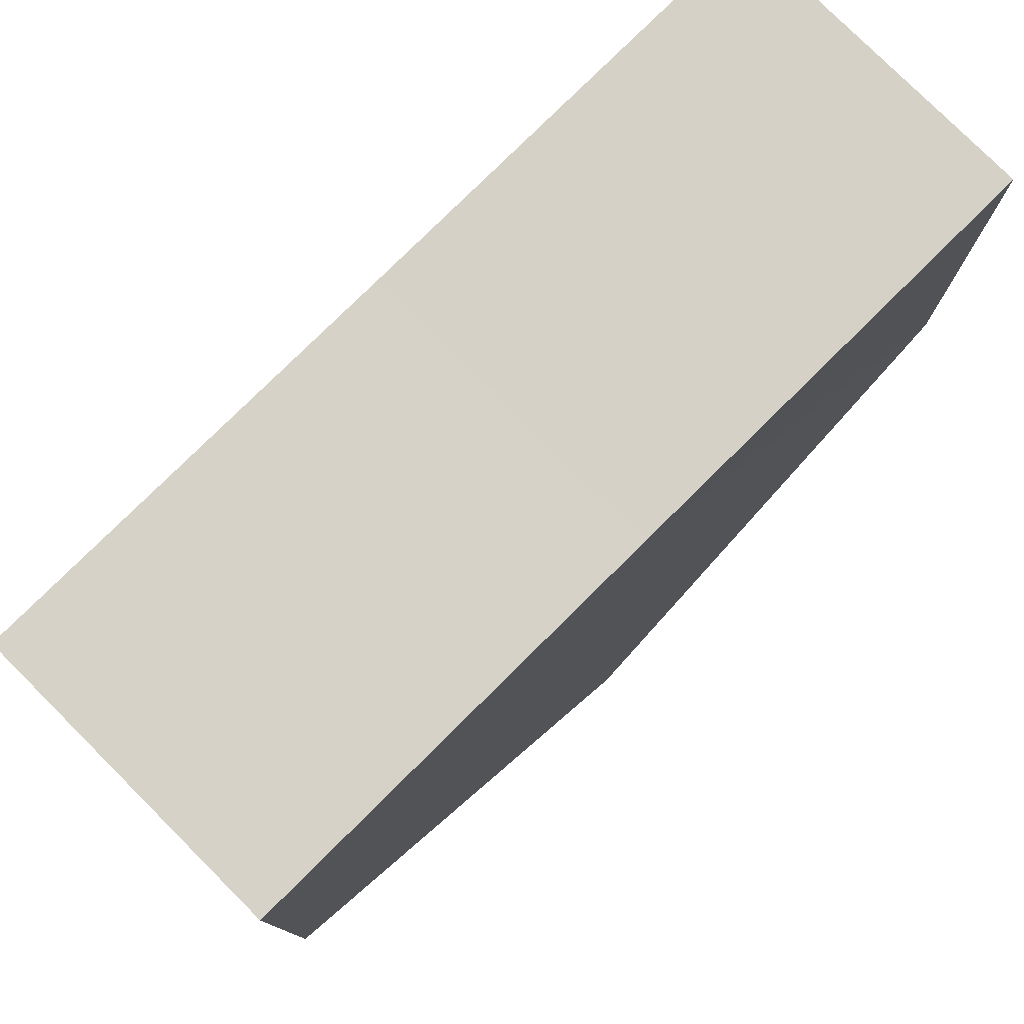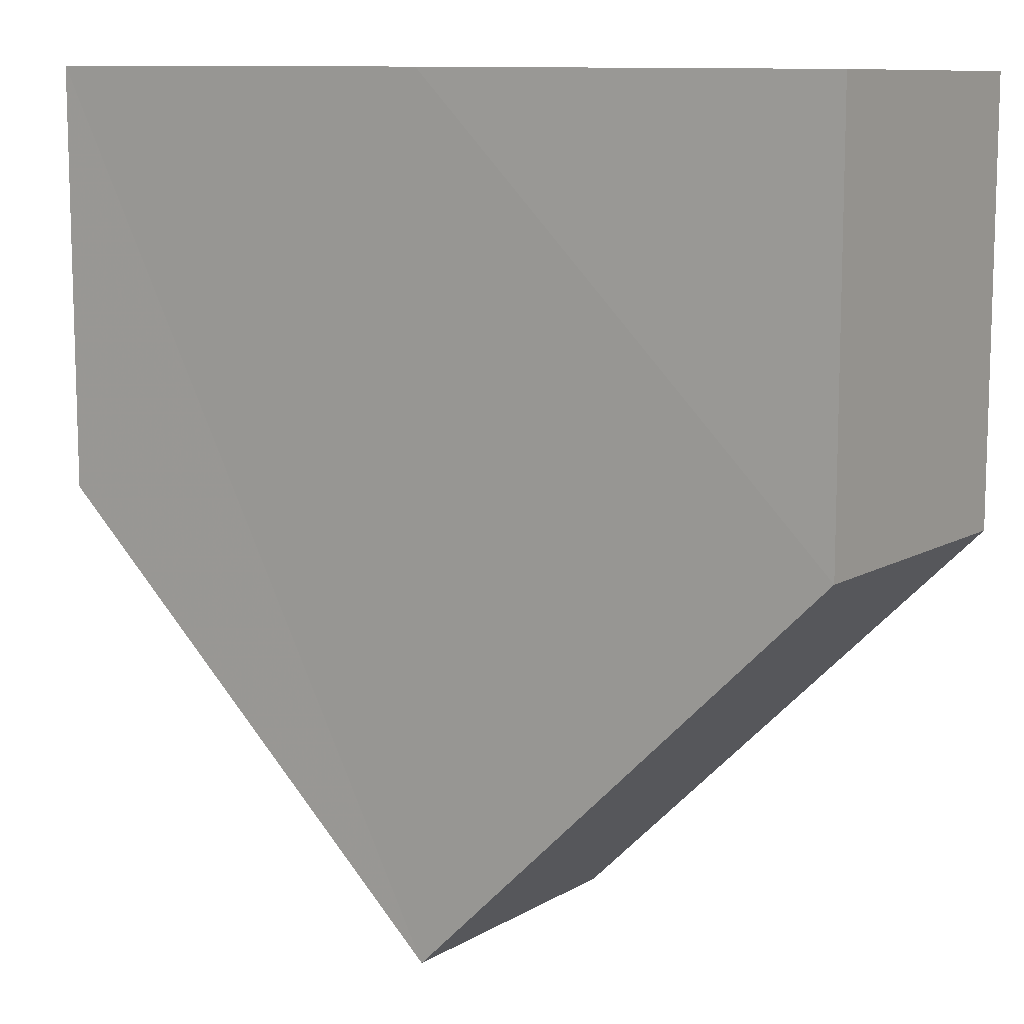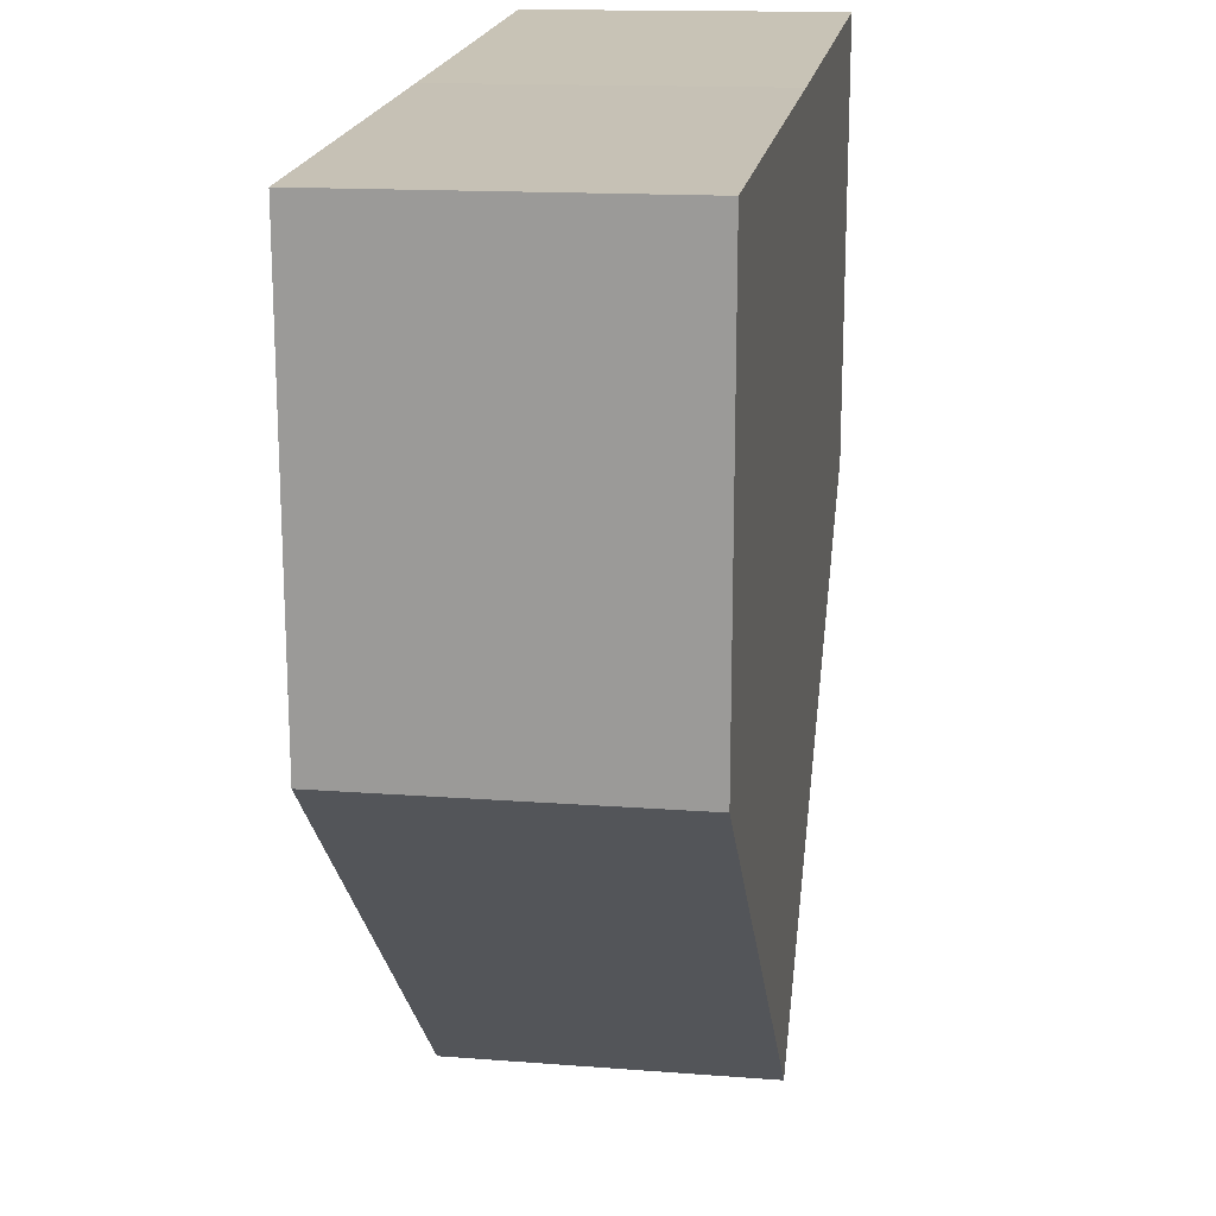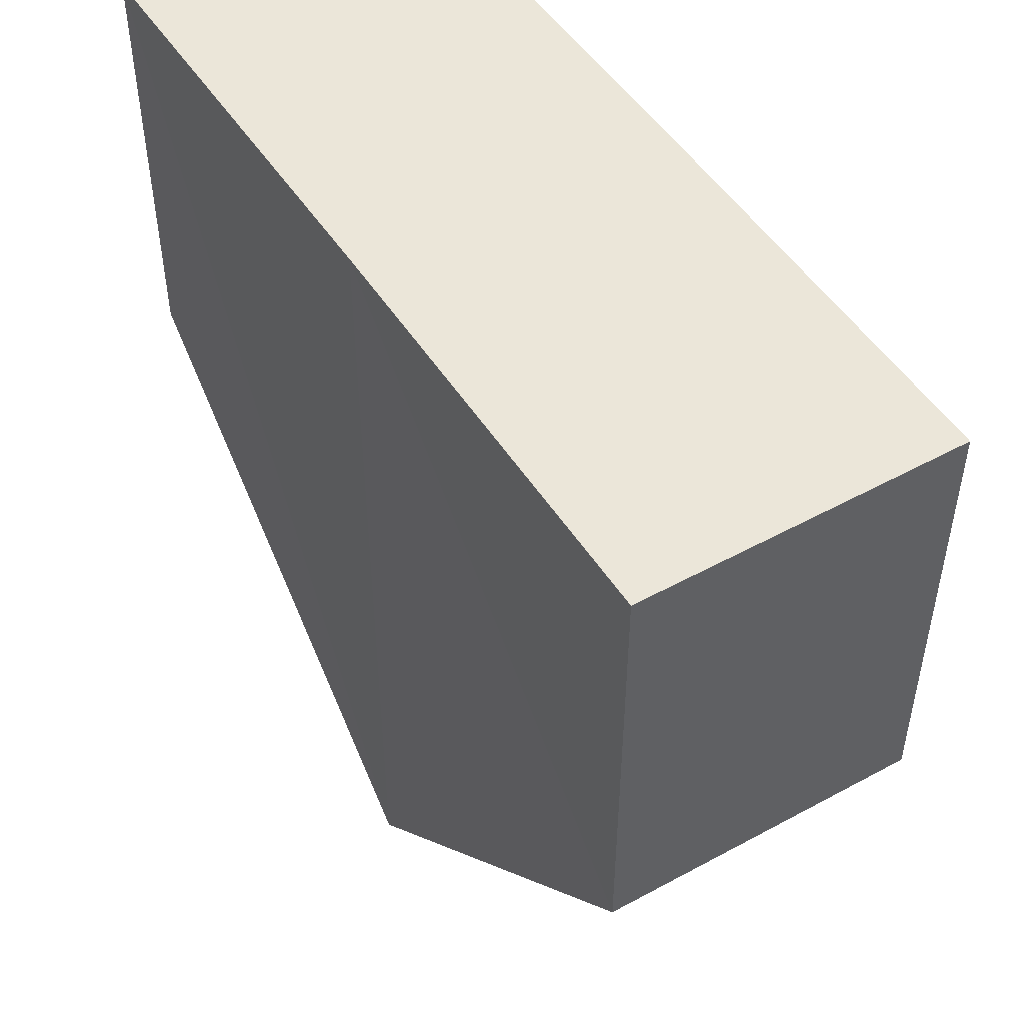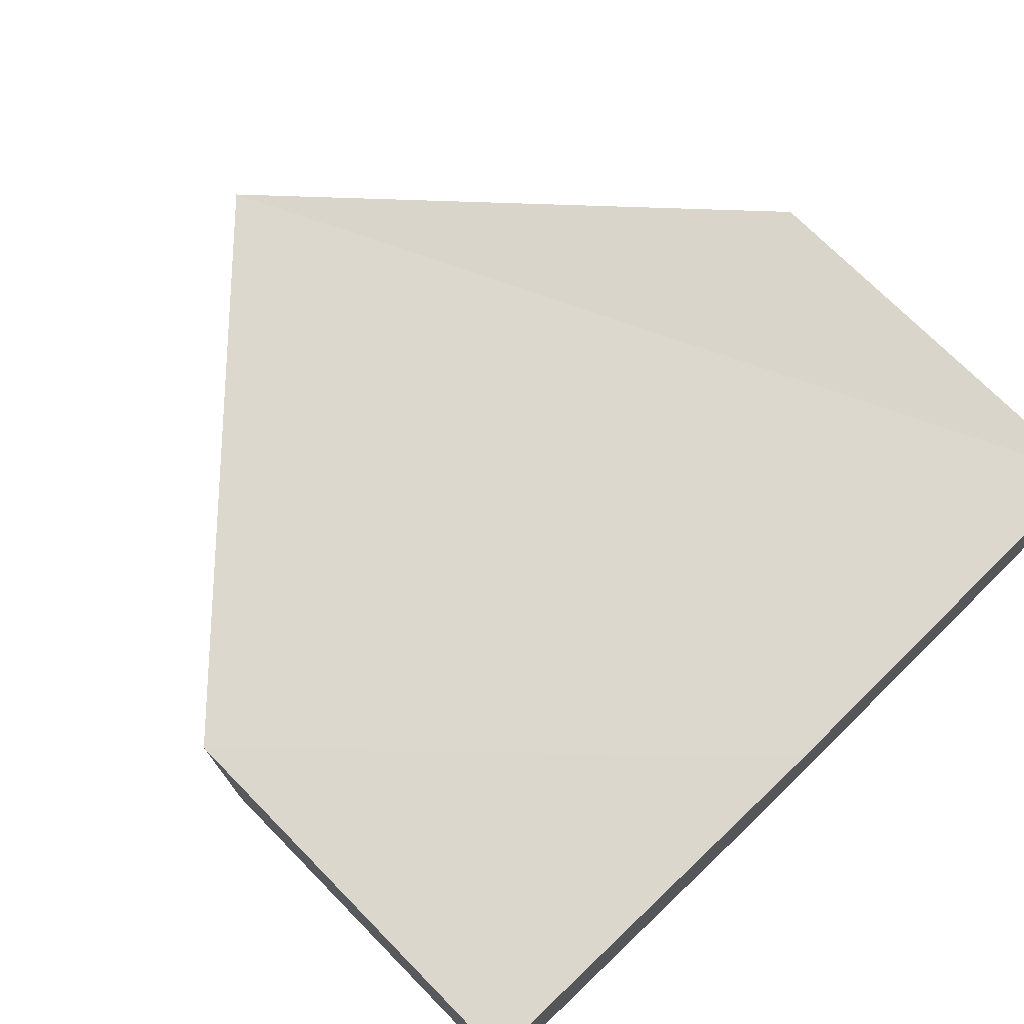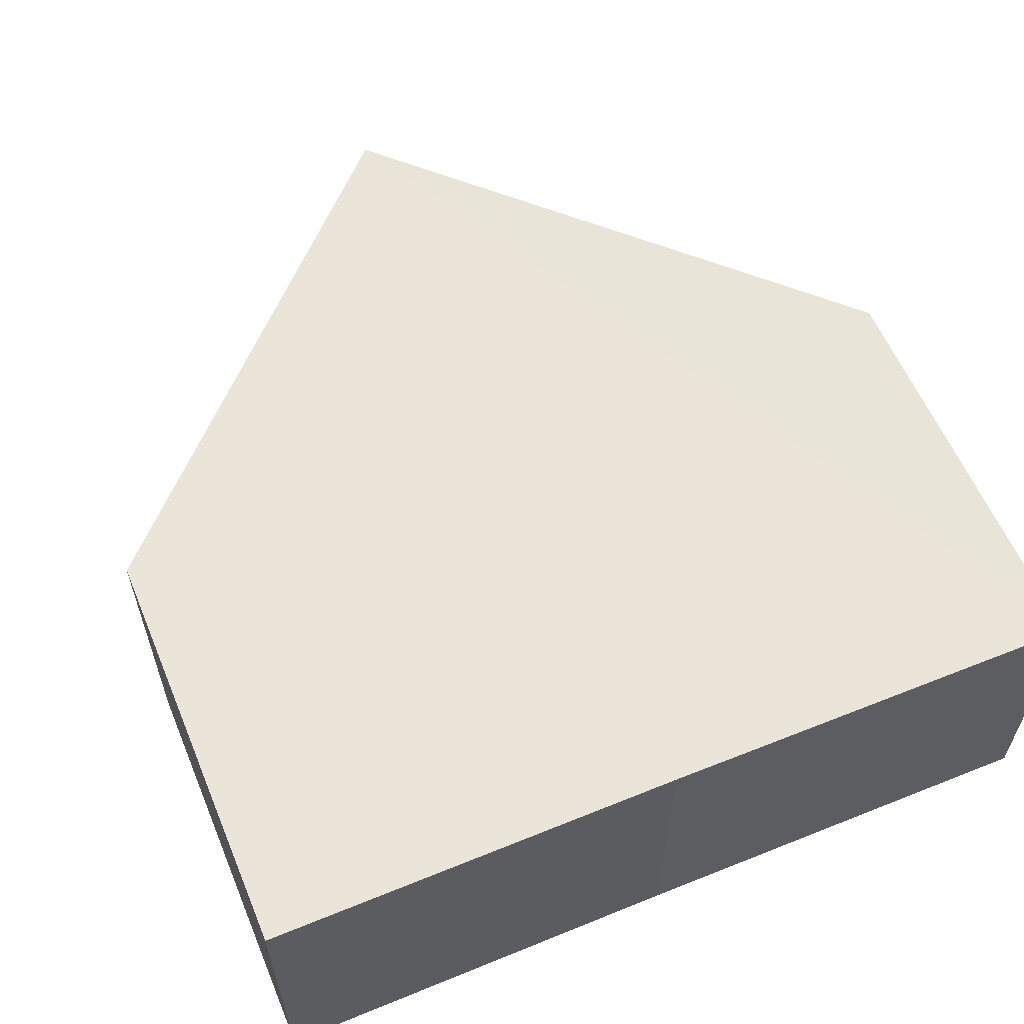
<metadata>
{"format":"obj","ext":"obj","renderer":"f3d","projection":"perspective","resolution":1024,"background":"white","views":[{"elev":78.4,"azim":135.1,"up":"+Y"},{"elev":10.9,"azim":-146.2,"up":"+Y"},{"elev":19.3,"azim":99.3,"up":"+Y"},{"elev":49.8,"azim":58.4,"up":"+Y"},{"elev":72.8,"azim":135.9,"up":"+Z"},{"elev":59.5,"azim":157.0,"up":"+Z"}]}
</metadata>
<code>
o 208
v 2247 1879 7.316
v 2247 1879 7.309
v 2247 1879 7.309
v 2247 1879 7.309
v 2247 1879 7.309
v 2247 1879 7.316
v 2247 1879 7.309
v 2247 1879 7.316
v 2247 1879 7.316
v 2247 1879 7.309
v 2247 1879 7.316
v 2247 1879 7.316
v 2247 1879 7.309
v 2247 1879 7.316
v 2247 1879 7.316
v 2247 1879 7.316
v 2247 1879 7.309
v 2247 1879 7.316
v 2247 1879 7.309
v 2247 1879 7.316
v 2247 1879 7.316
v 2247 1879 7.316
v 2247 1879 7.316
v 2247 1879 7.309
v 2247 1879 7.316
v 2247 1879 7.309
v 2247 1879 7.309
v 2247 1879 7.309
v 2247 1879 7.316
v 2247 1879 7.309
v 2247 1879 7.309
v 2247 1879 7.309
f 1 2 3
f 4 5 3
f 6 5 7
f 6 8 9
f 10 8 3
f 1 11 12
f 1 13 14
f 13 15 16
f 17 8 18
f 10 17 19
f 20 15 21
f 19 21 22
f 12 21 23
f 24 18 23
f 24 25 26
f 25 27 28
f 29 30 23
f 19 30 31
f 20 30 2
f 32 2 30

</code>
